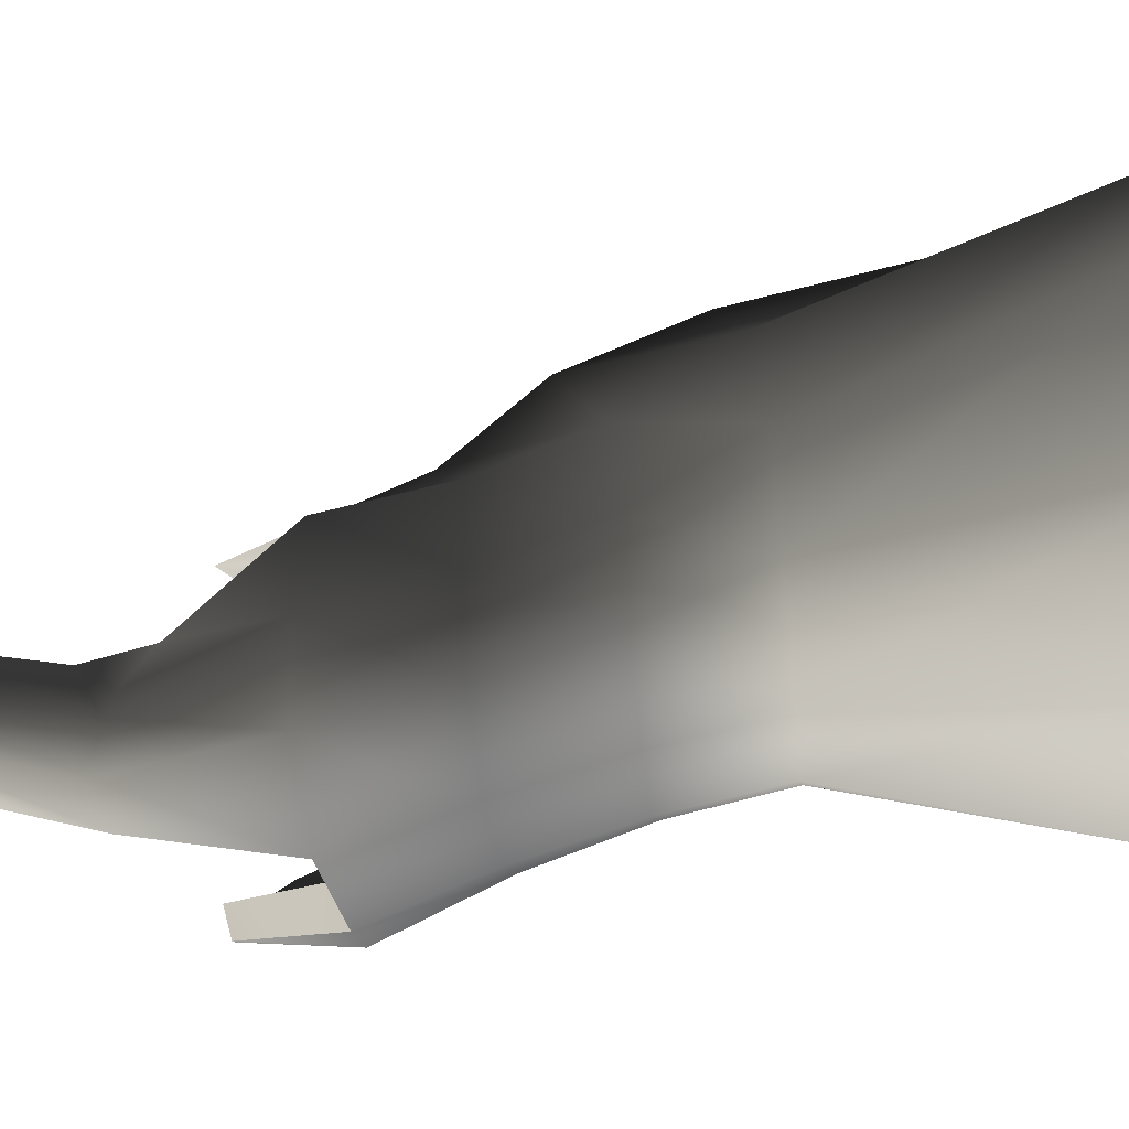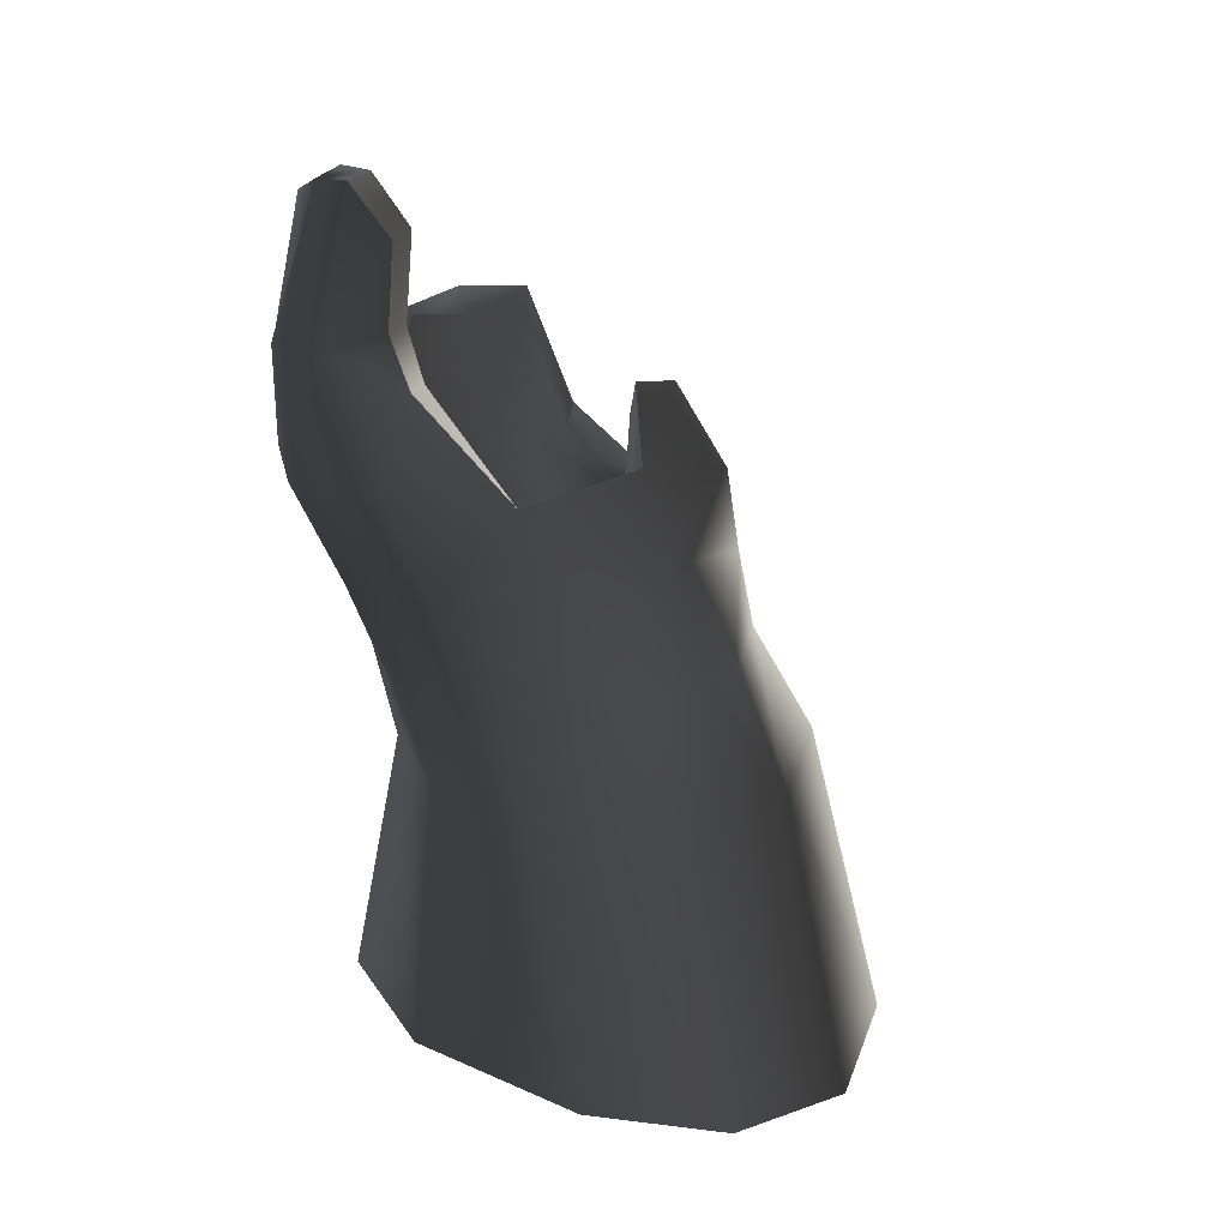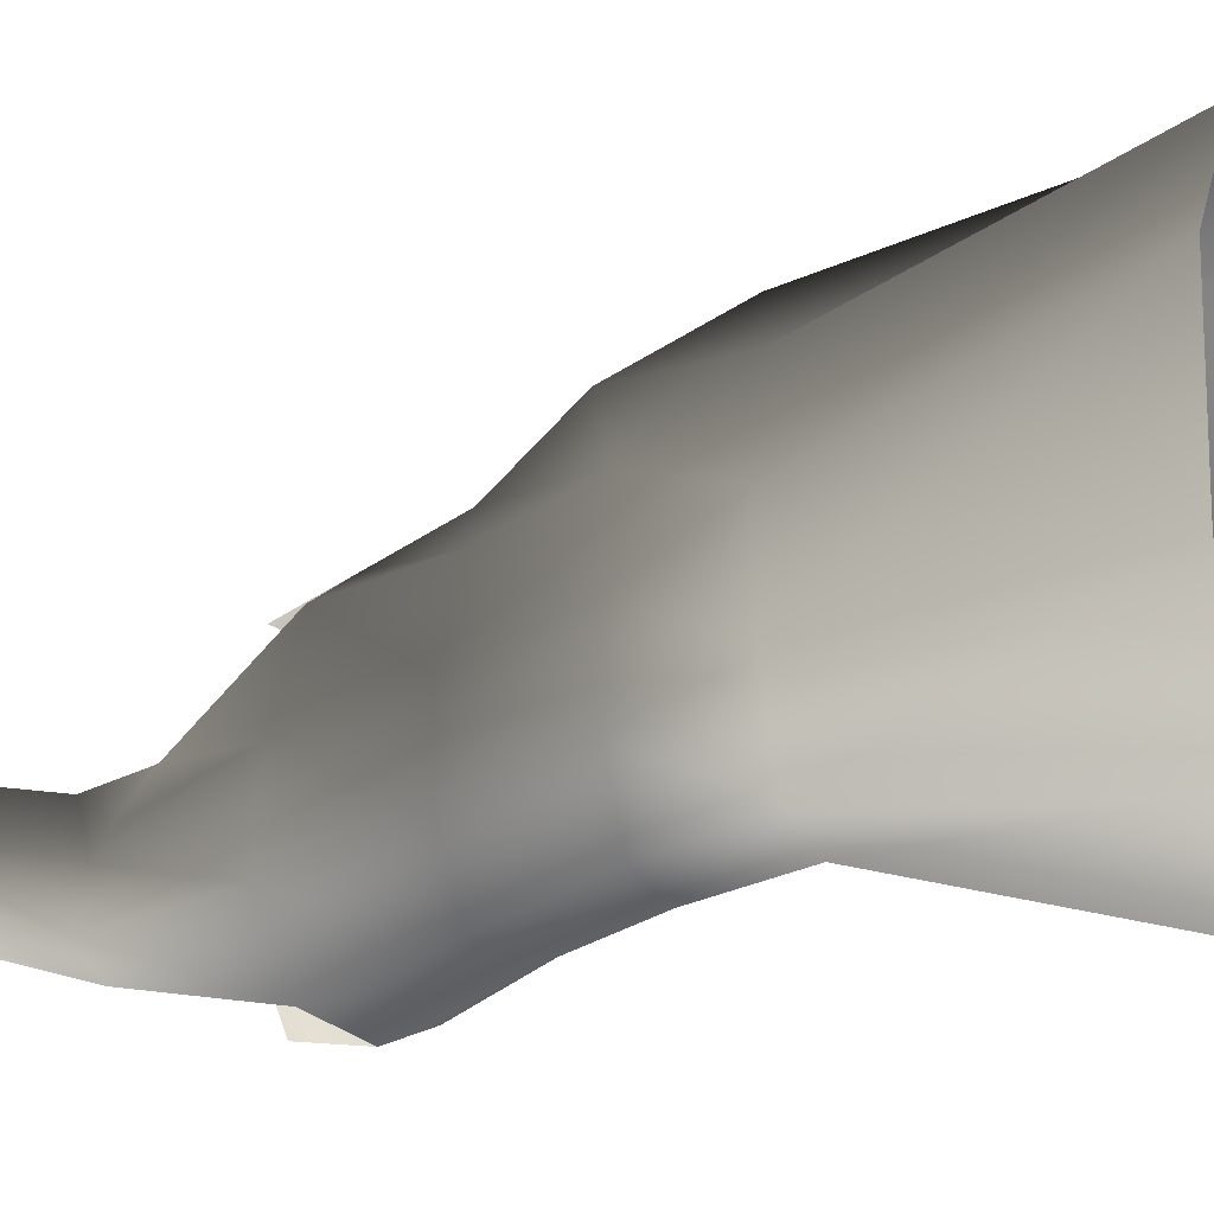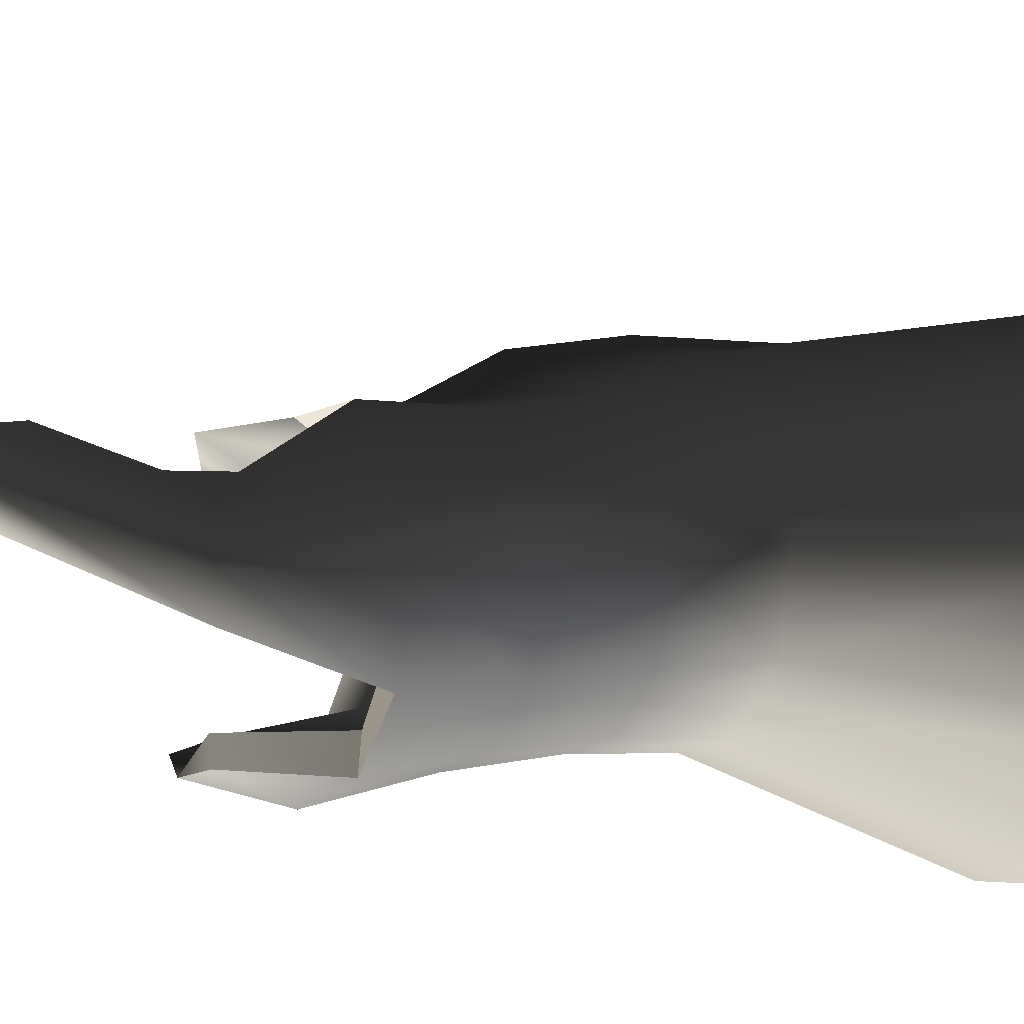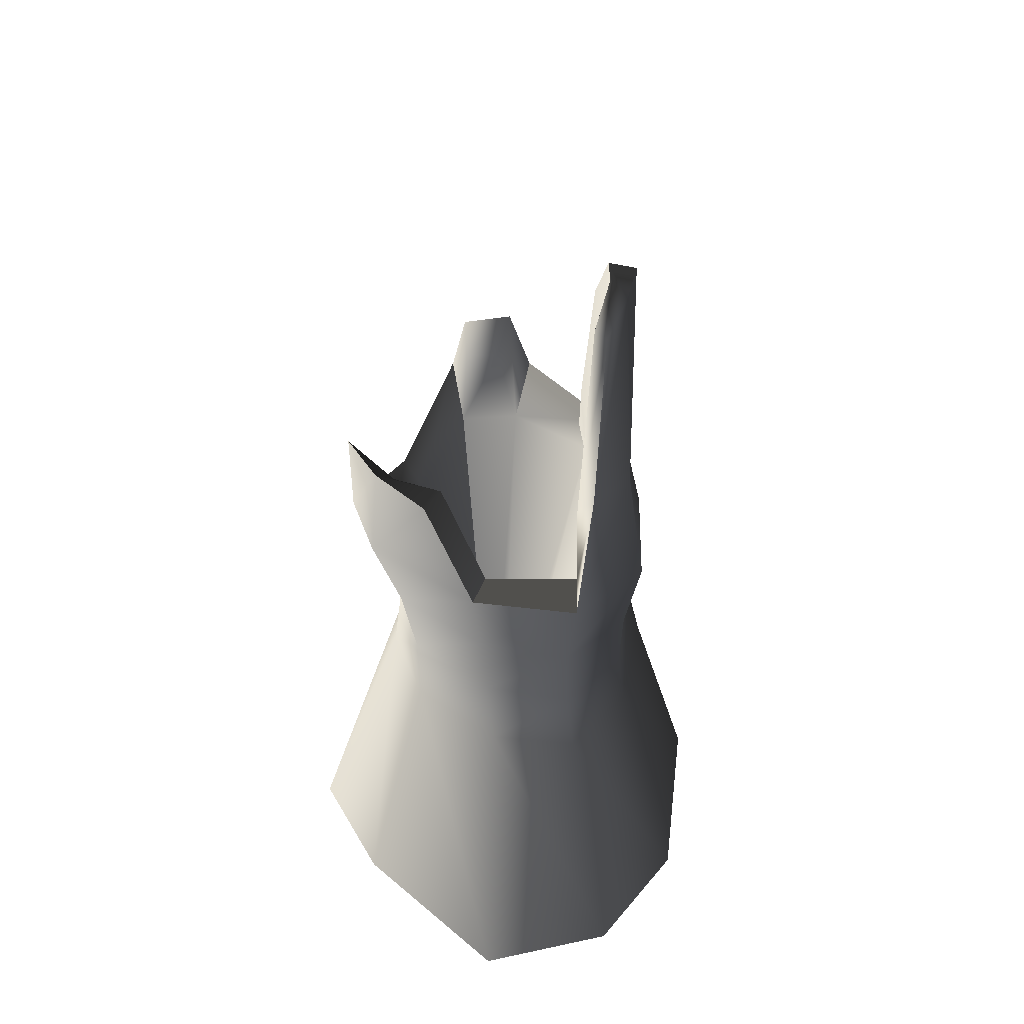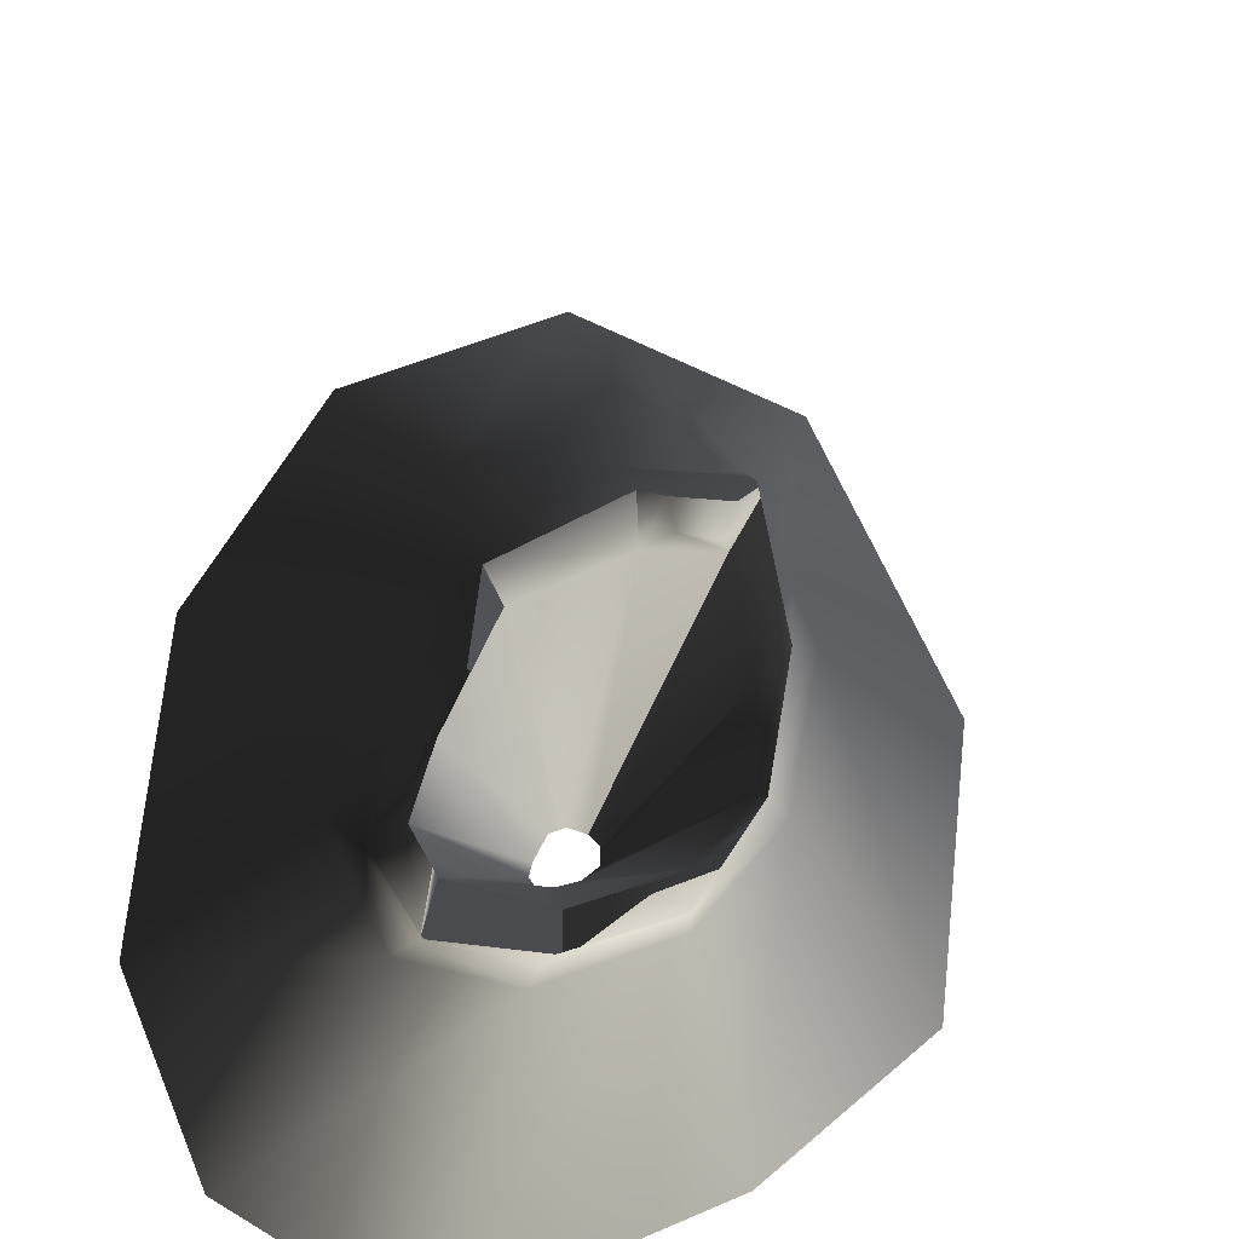
<metadata>
{"format":"obj","ext":"obj","renderer":"f3d","projection":"perspective","resolution":1024,"background":"white","views":[{"elev":-27.5,"azim":-83.6,"up":"+Z"},{"elev":35.1,"azim":-47.6,"up":"+Y"},{"elev":-16.6,"azim":-68.4,"up":"+Z"},{"elev":-34.4,"azim":-110.3,"up":"+Z"},{"elev":40.5,"azim":-162.0,"up":"+Y"},{"elev":16.2,"azim":5.9,"up":"+Z"}]}
</metadata>
<code>
g default
v -17.56 48.28 -28.48
v -23.24 48.7 -14.85
v -23.6 64.95 -21.79
v -17.57 64.34 -33.19
v -21.01 49.72 3.04
v -20.94 65.67 -6.555
v -11.88 52.3 20.6
v -11.85 67.98 9.877
v 4.398 57.06 33.91
v 2.304 76.14 24.83
v 21.92 55.08 24.87
v 17.57 72.52 15.7
v 25.24 48.76 5.627
v 21.82 65.21 0.504
v 22.74 47.21 -11.92
v 19.59 63.89 -15.52
v 12.97 48.58 -24.85
v 11.57 64.71 -28.98
v -3.518 48.51 -31.52
v -3.718 64.57 -35.04
v -19.04 80.66 -39.55
v -25.88 81.66 -28.72
v -29.94 99.17 -34.98
v -22.41 97.76 -46.03
v -22.66 83.07 -13.57
v -25.16 100.5 -19.3
v -12.9 83.94 2.909
v -15.16 101.5 -2.016
v 1.811 89.75 12.51
v 2.045 104.2 6.448
v 16.58 85.89 13.11
v 17.58 98.5 9.562
v 21.2 78.79 -3.701
v 20.88 88.28 -7.734
v 20.23 79.19 -20.69
v 22.88 93.31 -26.99
v 11.82 80.92 -34.58
v 13.34 98.22 -42.2
v -4.49 80.56 -40.44
v -5.69 96.61 -47.55
v -22.98 143.5 -35.67
v -24.36 147.3 -30.1
v -21.2 148.8 -28.34
v -20.63 143.5 -34.06
v -24.04 148.8 -24.02
v -19.68 148.8 -23.97
v -20.94 140.4 -19.01
v -16.62 140.4 -19.7
v 3.084 95.63 1.807
v -12.23 97.88 -5.827
v 4.524 116.2 2.764
v 12.82 112.9 3.161
v 11.41 108.7 -0.3376
v 6.044 109.2 0.3376
v 16.97 84.54 -9.489
v 13.4 91.73 2.893
v 16.93 88.31 -23.85
v 19.98 112.8 -33.97
v 12.49 113.2 -41.24
v 10.84 110 -37.64
v 16.83 107.4 -32.16
v 3.129 111.5 -44.69
v 1.689 112.4 -40.83
v -20.2 97.76 -38.36
v -5.669 96.27 -41.25
v -22.4 90.76 -29.46
v 1.711 10.99 -5.417
v 2.231 10.65 -6.056
v -19.25 92.42 -19.86
v 1.94 11.64 -4.324
v 3.195 13.02 -2.068
v 4.63 14.55 -1.966
v 6.385 16.1 -3.097
v 7.457 16.68 -4.494
v 7.465 15.77 -5.957
v 10.13 89.96 -33.22
v 6.234 11.84 -5.92
v 4.012 10.71 -6.205
v -23.75 118.4 -42.83
v -28.05 120.3 -38.32
v -22.11 114.3 -37.26
v -20.8 114.6 -41.43
v -25.34 120 -30.33
v -19.8 115.8 -30.2
v -22.29 119.5 -25.74
v -20.39 124.9 -21.6
v -15.75 124 -22.84
v -33.14 2.17 -11.43
v -26.07 1.576 -32.95
v -27.11 3.1 20.22
v -12.94 1.966 40.08
v 6.636 0.859 47.19
v 25.94 1.072 38.91
v 39.45 1.408 13.48
v 38.37 1.217 -14.01
v 22.32 1.706 -30.21
v -6.534 0.5961 -44.7
v -19.28 116 -18.85
v -14.88 114.8 -20.66
v -17.63 117.1 -27.05
g polySurface1 Piedra_de__mierda:pCylinder3
f 1 2 3 4
f 2 5 6 3
f 5 7 8 6
f 7 9 10 8
f 9 11 12 10
f 11 13 14 12
f 13 15 16 14
f 15 17 18 16
f 17 19 20 18
f 19 1 4 20
f 21 22 23 24
f 22 25 26 23
f 25 27 28 26
f 27 29 30 28
f 29 31 32 30
f 31 33 34 32
f 33 35 36 34
f 35 37 38 36
f 37 39 40 38
f 39 21 24 40
f 41 42 43 44
f 42 45 46 43
f 45 47 48 46
f 28 30 49 50
f 51 52 53 54
f 32 34 55 56
f 34 36 57 55
f 58 59 60 61
f 59 62 63 60
f 40 24 64 65
f 64 66 67 68
f 66 69 70 67
f 69 50 71 70
f 50 49 72 71
f 49 56 73 72
f 56 55 74 73
f 55 57 75 74
f 57 76 77 75
f 76 65 78 77
f 65 64 68 78
f 79 80 42 41
f 81 82 44 43
f 82 79 41 44
f 80 83 45 42
f 84 81 43 46
f 83 85 86 47 45
f 86 87 48 47
f 36 38 59 58
f 76 57 61 60
f 57 36 58 61
f 38 40 62 59
f 40 65 63 62
f 65 76 60 63
f 30 32 52 51
f 32 56 53 52
f 56 49 54 53
f 49 30 51 54
f 88 2 1 89
f 90 5 2 88
f 91 7 5 90
f 92 9 7 91
f 93 11 9 92
f 94 13 11 93
f 95 15 13 94
f 96 17 15 95
f 97 19 17 96
f 89 1 19 97
f 4 3 22 21
f 3 6 25 22
f 6 8 27 25
f 8 10 29 27
f 10 12 31 29
f 12 14 33 31
f 14 16 35 33
f 16 18 37 35
f 18 20 39 37
f 20 4 21 39
f 24 23 80 79
f 23 26 83 80
f 26 28 98 85 83
f 28 50 99 98
f 99 69 84 100
f 69 66 81 84
f 66 64 82 81
f 64 24 79 82
f 87 100 84 46 48
f 86 98 99 87
f 86 85 98
f 100 87 99
f 50 69 99

</code>
